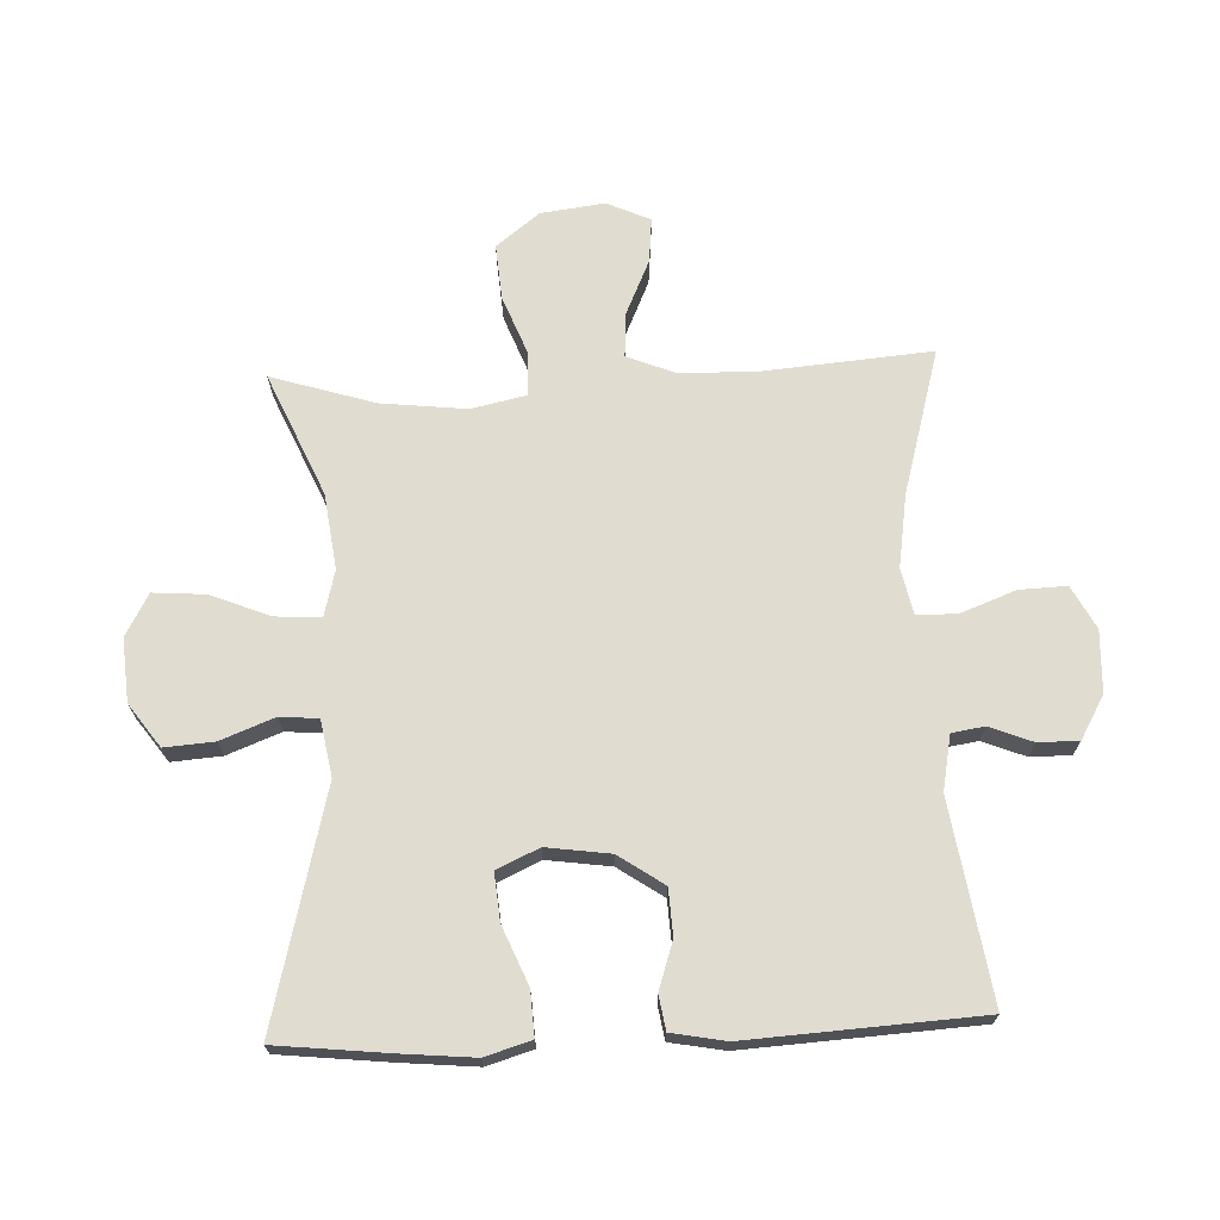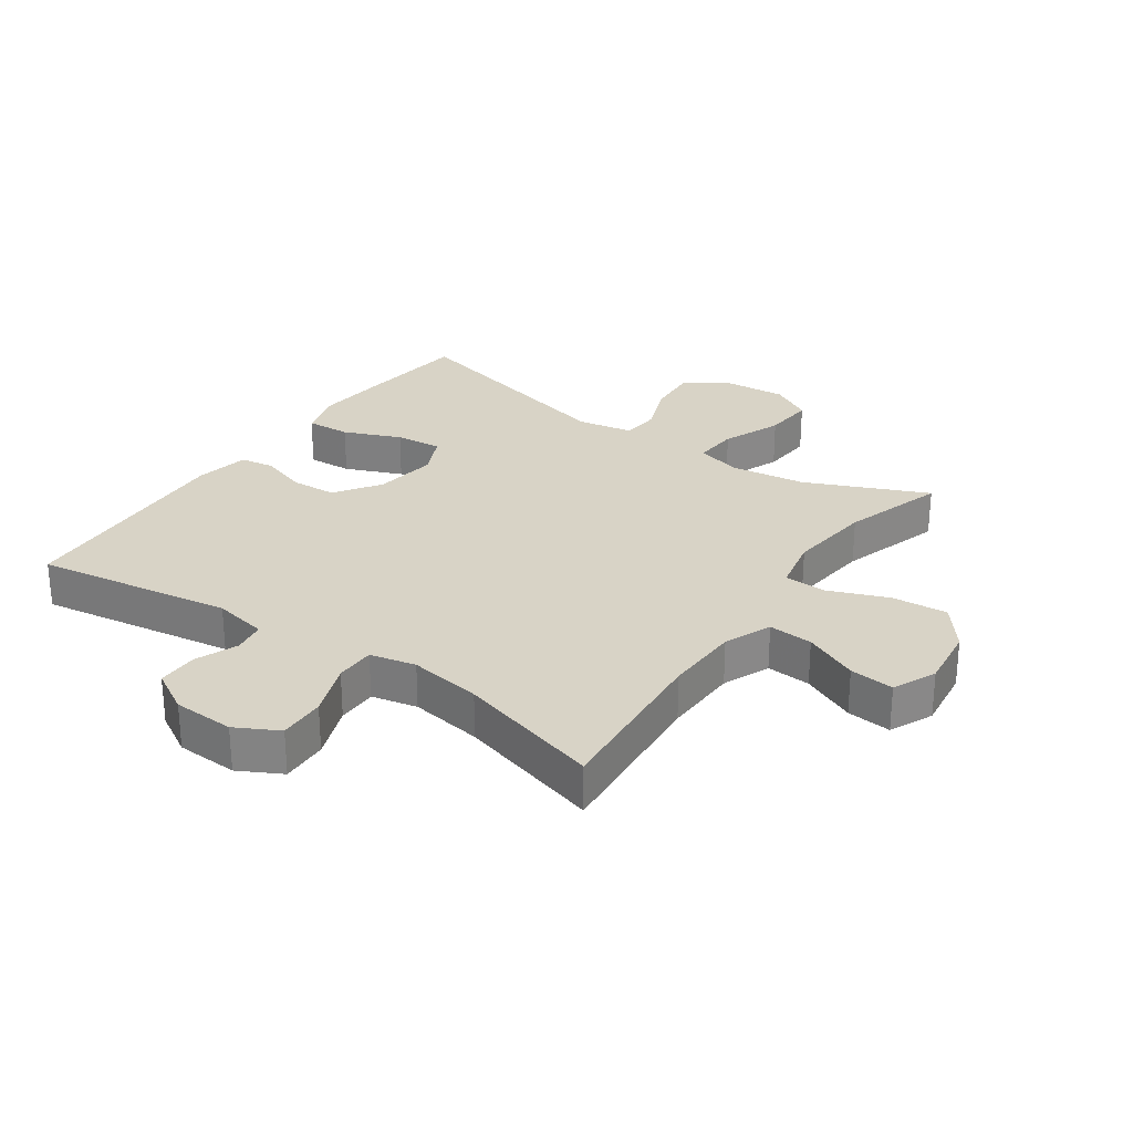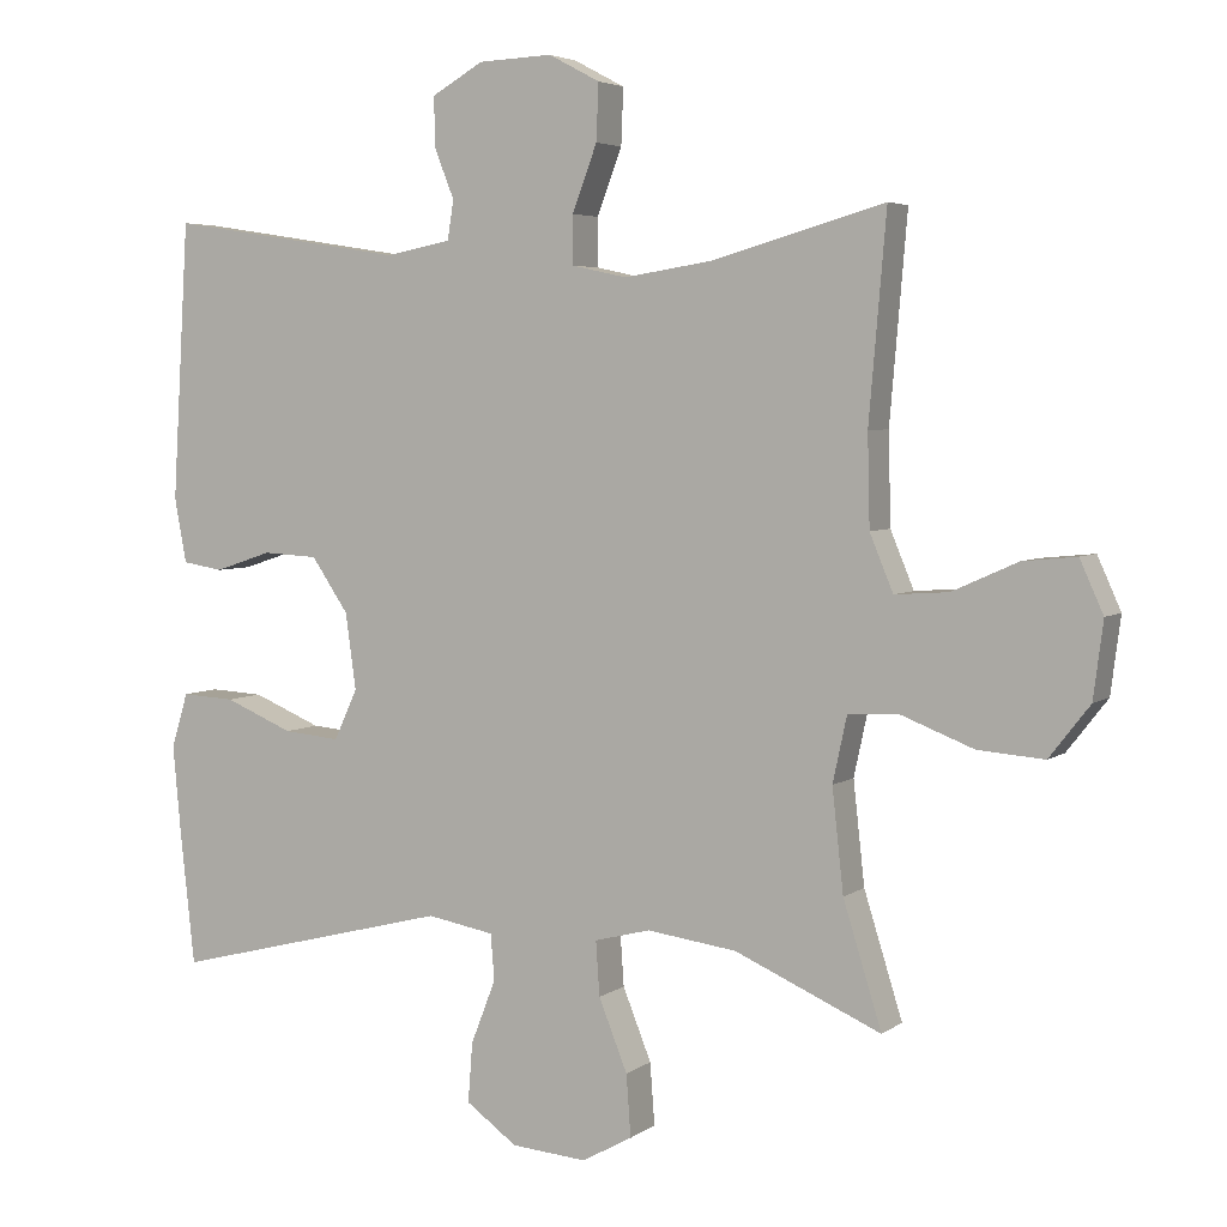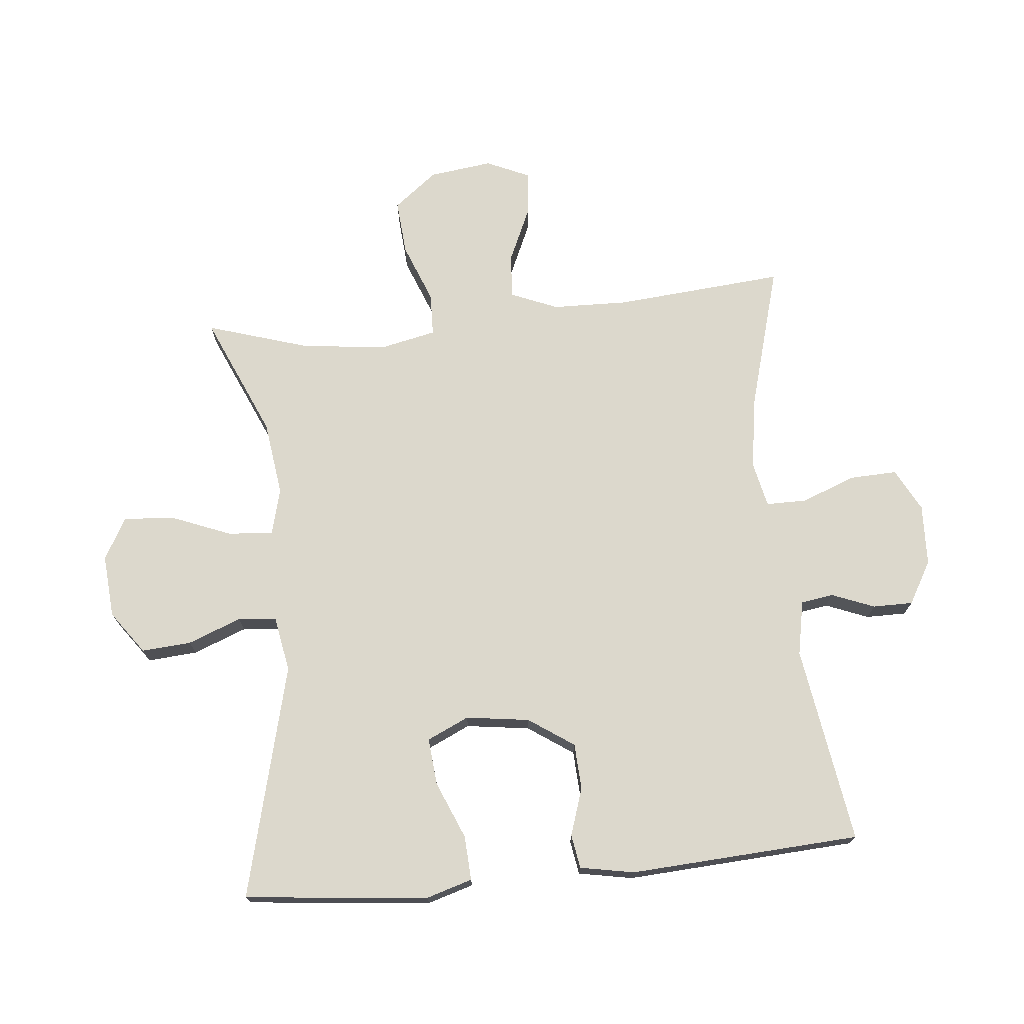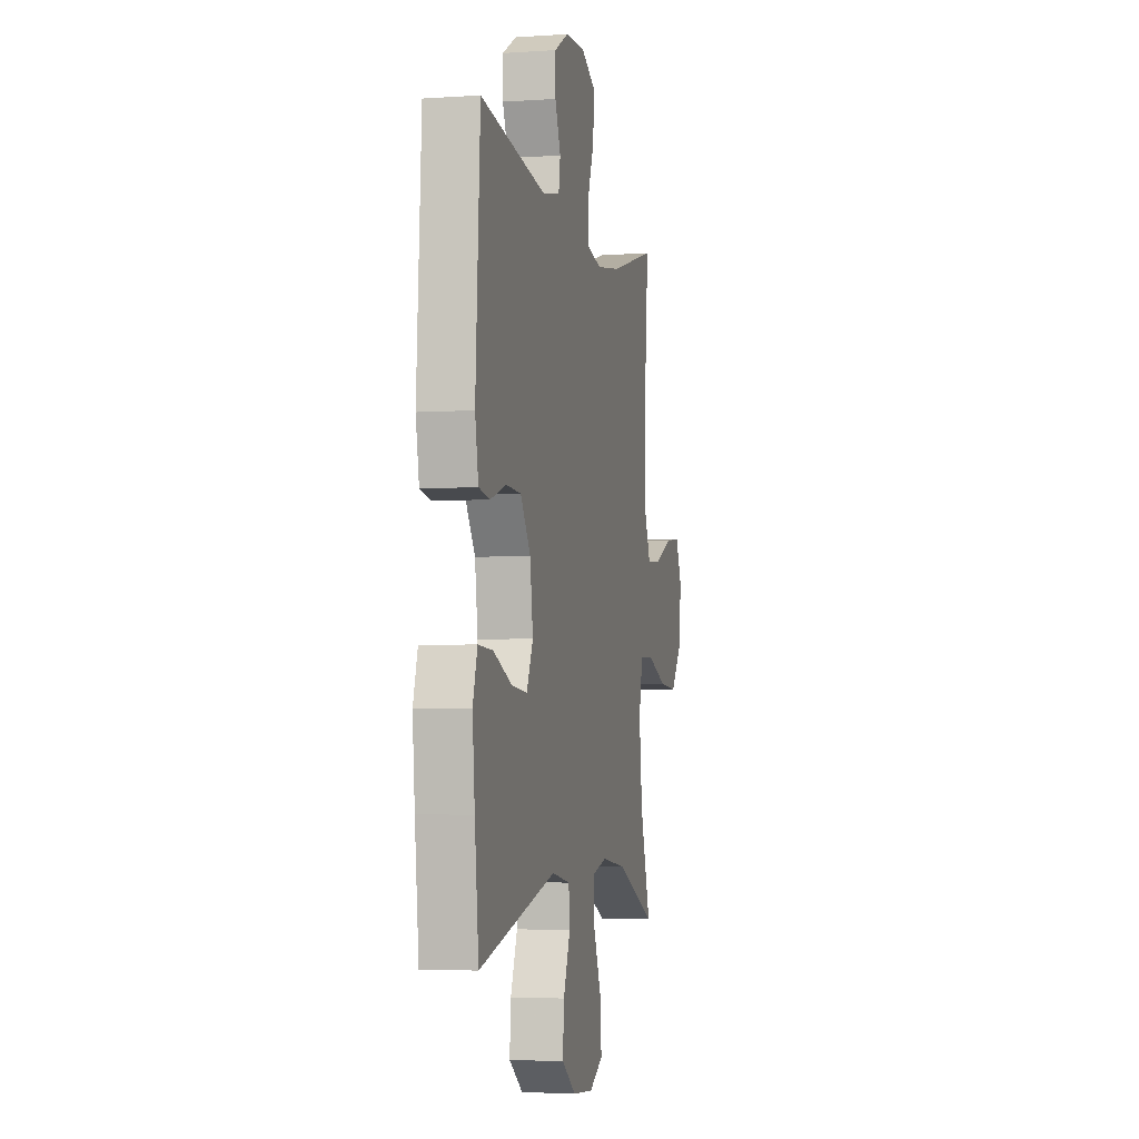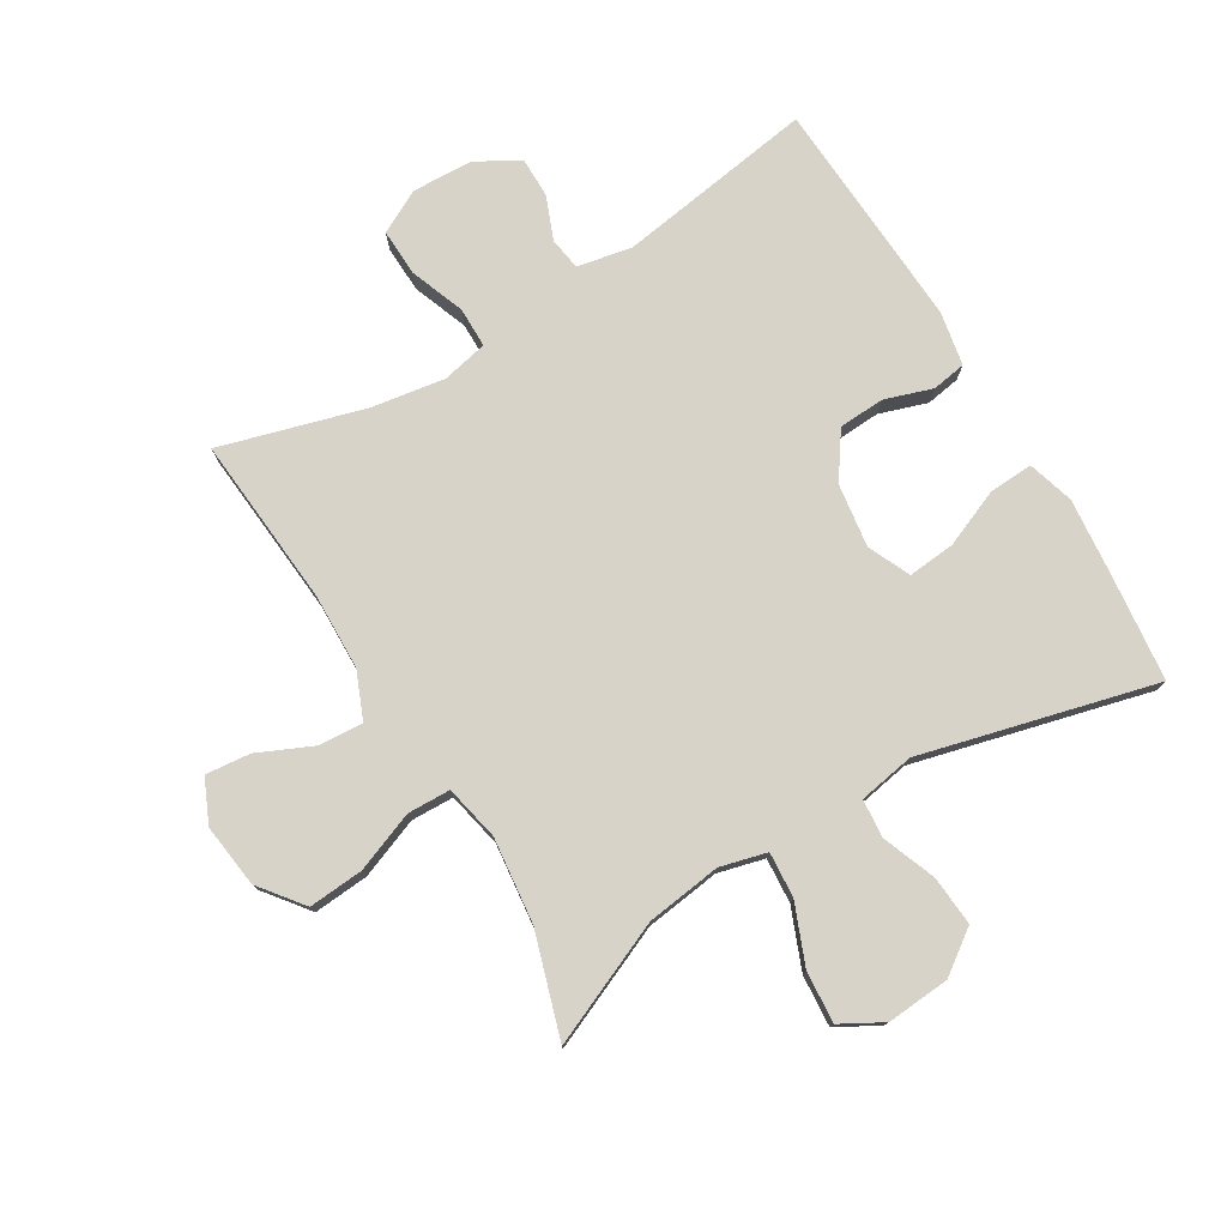
<metadata>
{"format":"obj","ext":"obj","renderer":"f3d","projection":"perspective","resolution":1024,"background":"white","views":[{"elev":69.7,"azim":-92.4,"up":"+Y"},{"elev":27.9,"azim":34.9,"up":"+Y"},{"elev":4.4,"azim":26.3,"up":"+Z"},{"elev":72.7,"azim":-95.6,"up":"+Y"},{"elev":-4.0,"azim":-77.3,"up":"+Z"},{"elev":77.2,"azim":149.1,"up":"+Y"}]}
</metadata>
<code>
v 0.5 0.07 0.5
v 0.477 0.07 0.23
v 0.48 0.07 0.109
v 0.511 0.07 0.034
v 0.582 0.07 0.039
v 0.669 0.07 0.078
v 0.74 0.07 0.085
v 0.771 0.07 0.016
v 0.758 0.07 -0.085
v 0.704 0.07 -0.154
v 0.616 0.07 -0.147
v 0.521 0.07 -0.11
v 0.453 0.07 -0.112
v 0.434 0.07 -0.2
v 0.449 0.07 -0.336
v 0.5 0.07 -0.5
v 0.306 0.07 -0.415
v 0.187 0.07 -0.399
v 0.113 0.07 -0.418
v 0.118 0.07 -0.49
v 0.156 0.07 -0.585
v 0.162 0.07 -0.667
v 0.095 0.07 -0.704
v -0.005 0.07 -0.696
v -0.073 0.07 -0.647
v -0.067 0.07 -0.568
v -0.034 0.07 -0.483
v -0.039 0.07 -0.422
v -0.128 0.07 -0.406
v -0.5 0.07 -0.5
v -0.519 0.07 -0.325
v -0.53 0.07 -0.206
v -0.508 0.07 -0.133
v -0.437 0.07 -0.137
v -0.346 0.07 -0.175
v -0.271 0.07 -0.182
v -0.24 0.07 -0.115
v -0.254 0.07 -0.014
v -0.303 0.07 0.058
v -0.376 0.07 0.062
v -0.452 0.07 0.037
v -0.506 0.07 0.046
v -0.522 0.07 0.132
v -0.5 0.07 0.5
v -0.185 0.07 0.451
v -0.098 0.07 0.468
v -0.09 0.07 0.52
v -0.117 0.07 0.588
v -0.117 0.07 0.652
v -0.049 0.07 0.691
v 0.049 0.07 0.695
v 0.117 0.07 0.659
v 0.114 0.07 0.584
v 0.081 0.07 0.497
v 0.081 0.07 0.433
v 0.154 0.07 0.417
v 0.27 0.07 0.435
v 0.5 0 0.5
v 0.477 0 0.23
v 0.48 0 0.109
v 0.511 0 0.034
v 0.582 0 0.039
v 0.669 0 0.078
v 0.74 0 0.085
v 0.771 0 0.016
v 0.758 0 -0.085
v 0.704 0 -0.154
v 0.616 0 -0.147
v 0.521 0 -0.11
v 0.453 0 -0.112
v 0.434 0 -0.2
v 0.449 0 -0.336
v 0.5 0 -0.5
v 0.306 0 -0.415
v 0.187 0 -0.399
v 0.113 0 -0.418
v 0.118 0 -0.49
v 0.156 0 -0.585
v 0.162 0 -0.667
v 0.095 0 -0.704
v -0.005 0 -0.696
v -0.073 0 -0.647
v -0.067 0 -0.568
v -0.034 0 -0.483
v -0.039 0 -0.422
v -0.128 0 -0.406
v -0.5 0 -0.5
v -0.519 0 -0.325
v -0.53 0 -0.206
v -0.508 0 -0.133
v -0.437 0 -0.137
v -0.346 0 -0.175
v -0.271 0 -0.182
v -0.24 0 -0.115
v -0.254 0 -0.014
v -0.303 0 0.058
v -0.376 0 0.062
v -0.452 0 0.037
v -0.506 0 0.046
v -0.522 0 0.132
v -0.5 0 0.5
v -0.185 0 0.451
v -0.098 0 0.468
v -0.09 0 0.52
v -0.117 0 0.588
v -0.117 0 0.652
v -0.049 0 0.691
v 0.049 0 0.695
v 0.117 0 0.659
v 0.114 0 0.584
v 0.081 0 0.497
v 0.081 0 0.433
v 0.154 0 0.417
v 0.27 0 0.435
f 51 52 53 54
f 51 54 55
f 50 51 55
f 47 48 49 50
f 46 47 50 55
f 45 46 55 56
f 43 44 45
f 40 41 42 43
f 39 40 43 45
f 38 39 45 56
f 32 33 34 35
f 32 35 36
f 29 30 31 32
f 28 29 32 36
f 24 25 26 27
f 24 27 28
f 23 24 28
f 20 21 22 23
f 19 20 23 28
f 18 19 28 36
f 15 16 17
f 14 15 17 18
f 13 14 18 36
f 9 10 11 12
f 9 12 13
f 8 9 13
f 5 6 7 8
f 4 5 8 13
f 3 4 13 36
f 57 1 2
f 37 38 56 57
f 36 37 57
f 2 3 36 57
f 111 110 109 108
f 112 111 108
f 112 108 107
f 107 106 105 104
f 112 107 104 103
f 113 112 103 102
f 102 101 100
f 100 99 98 97
f 102 100 97 96
f 113 102 96 95
f 92 91 90 89
f 93 92 89
f 89 88 87 86
f 93 89 86 85
f 84 83 82 81
f 85 84 81
f 85 81 80
f 80 79 78 77
f 85 80 77 76
f 93 85 76 75
f 74 73 72
f 75 74 72 71
f 93 75 71 70
f 69 68 67 66
f 70 69 66
f 70 66 65
f 65 64 63 62
f 70 65 62 61
f 93 70 61 60
f 59 58 114
f 114 113 95 94
f 114 94 93
f 114 93 60 59
f 1 58 59 2
f 2 59 60 3
f 3 60 61 4
f 4 61 62 5
f 5 62 63 6
f 6 63 64 7
f 7 64 65 8
f 8 65 66 9
f 9 66 67 10
f 10 67 68 11
f 11 68 69 12
f 12 69 70 13
f 13 70 71 14
f 14 71 72 15
f 15 72 73 16
f 16 73 74 17
f 17 74 75 18
f 18 75 76 19
f 19 76 77 20
f 20 77 78 21
f 21 78 79 22
f 22 79 80 23
f 23 80 81 24
f 24 81 82 25
f 25 82 83 26
f 26 83 84 27
f 27 84 85 28
f 28 85 86 29
f 29 86 87 30
f 30 87 88 31
f 31 88 89 32
f 32 89 90 33
f 33 90 91 34
f 34 91 92 35
f 35 92 93 36
f 36 93 94 37
f 37 94 95 38
f 38 95 96 39
f 39 96 97 40
f 40 97 98 41
f 41 98 99 42
f 42 99 100 43
f 43 100 101 44
f 44 101 102 45
f 45 102 103 46
f 46 103 104 47
f 47 104 105 48
f 48 105 106 49
f 49 106 107 50
f 50 107 108 51
f 51 108 109 52
f 52 109 110 53
f 53 110 111 54
f 54 111 112 55
f 55 112 113 56
f 56 113 114 57
f 57 114 58 1

</code>
